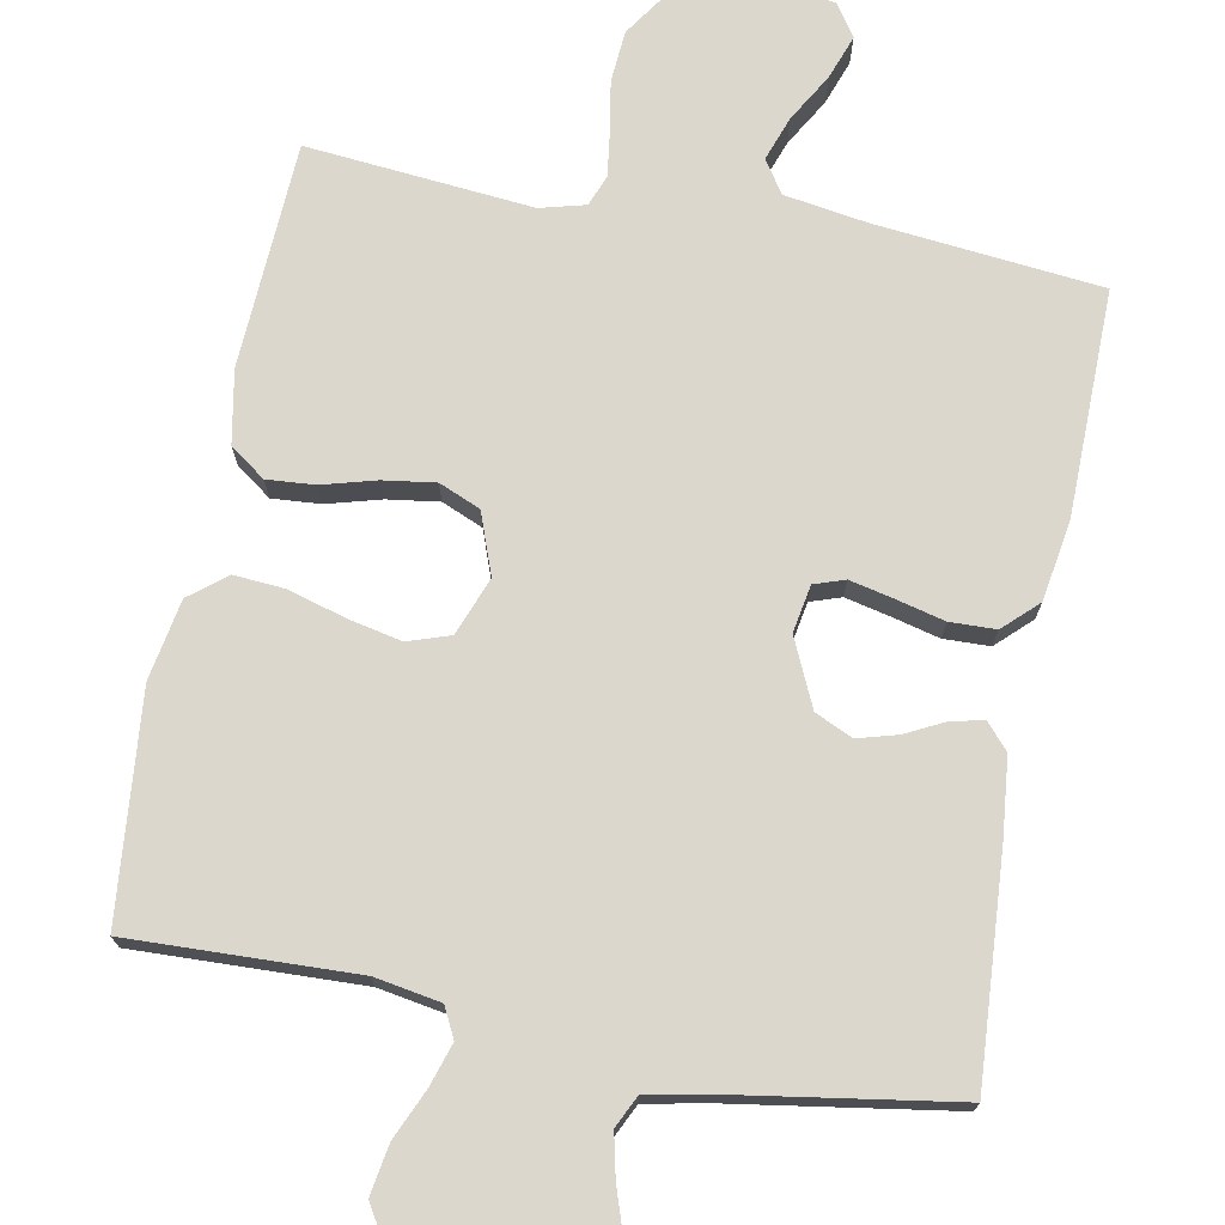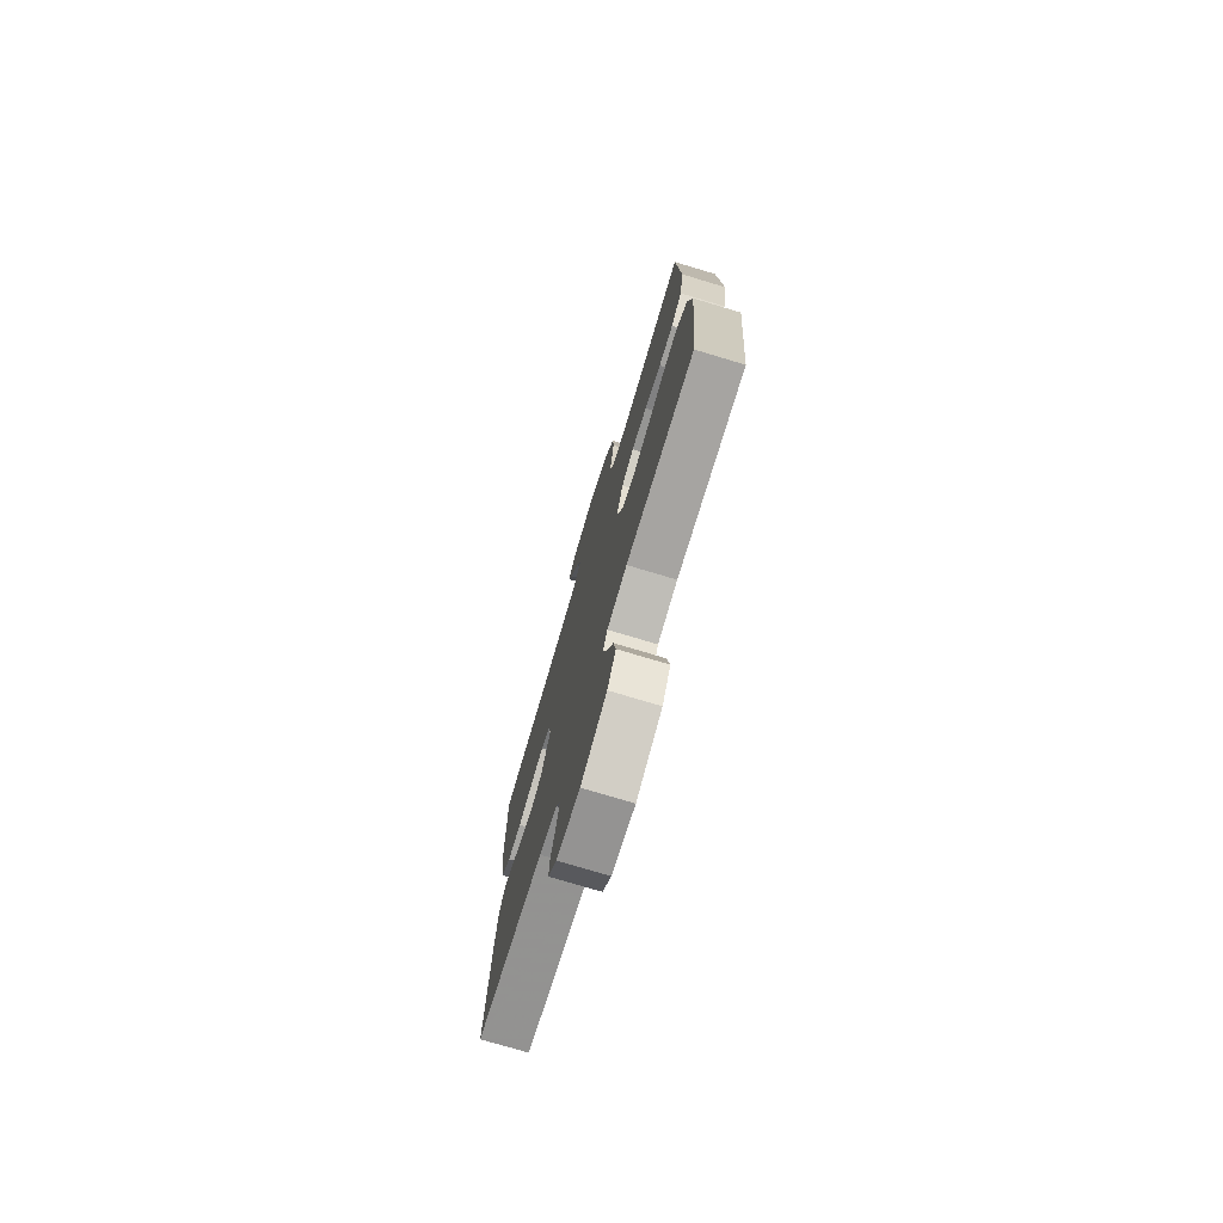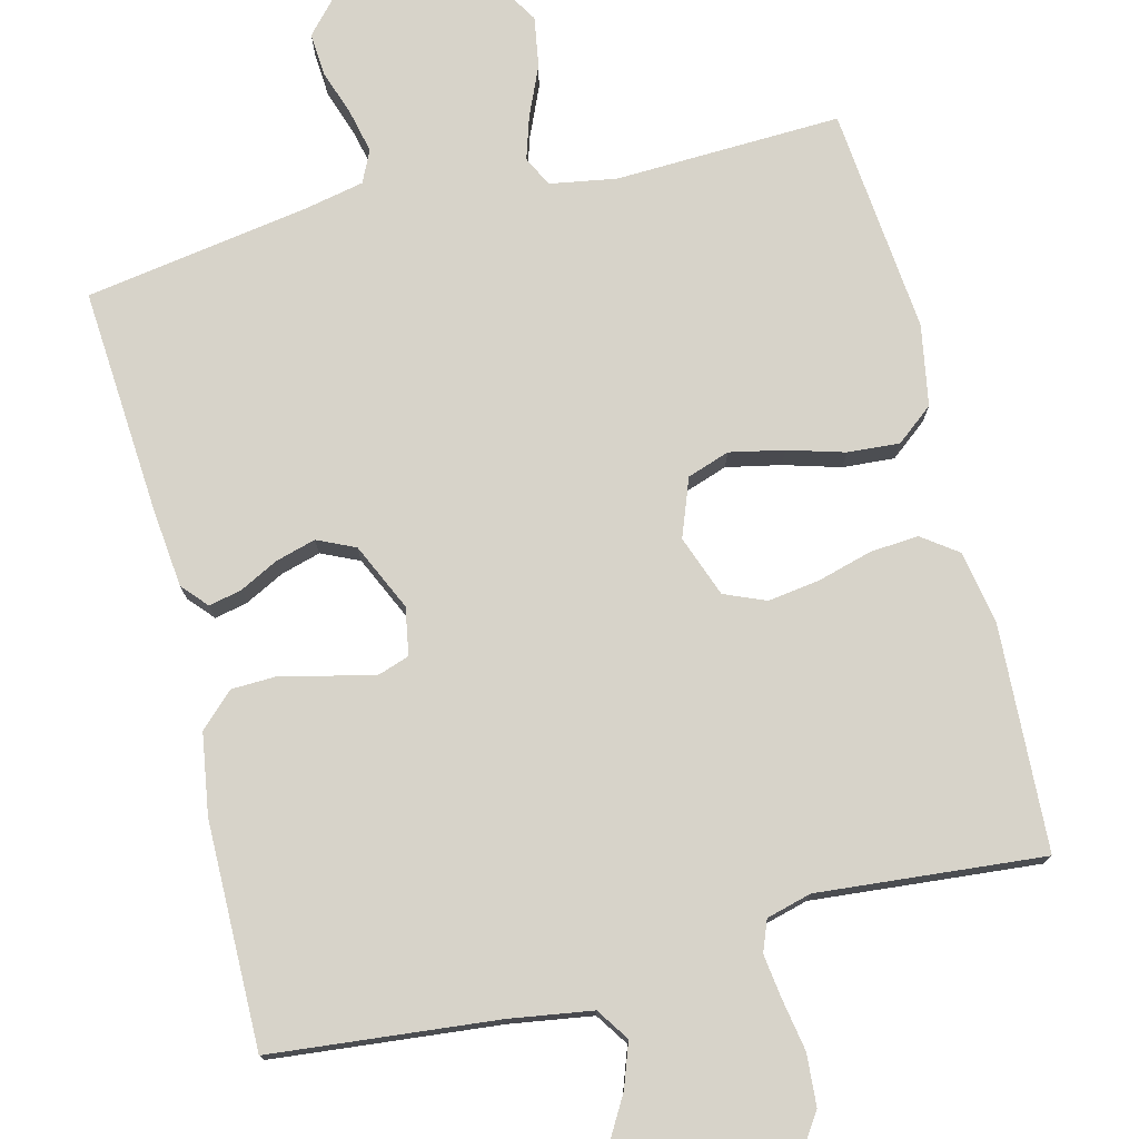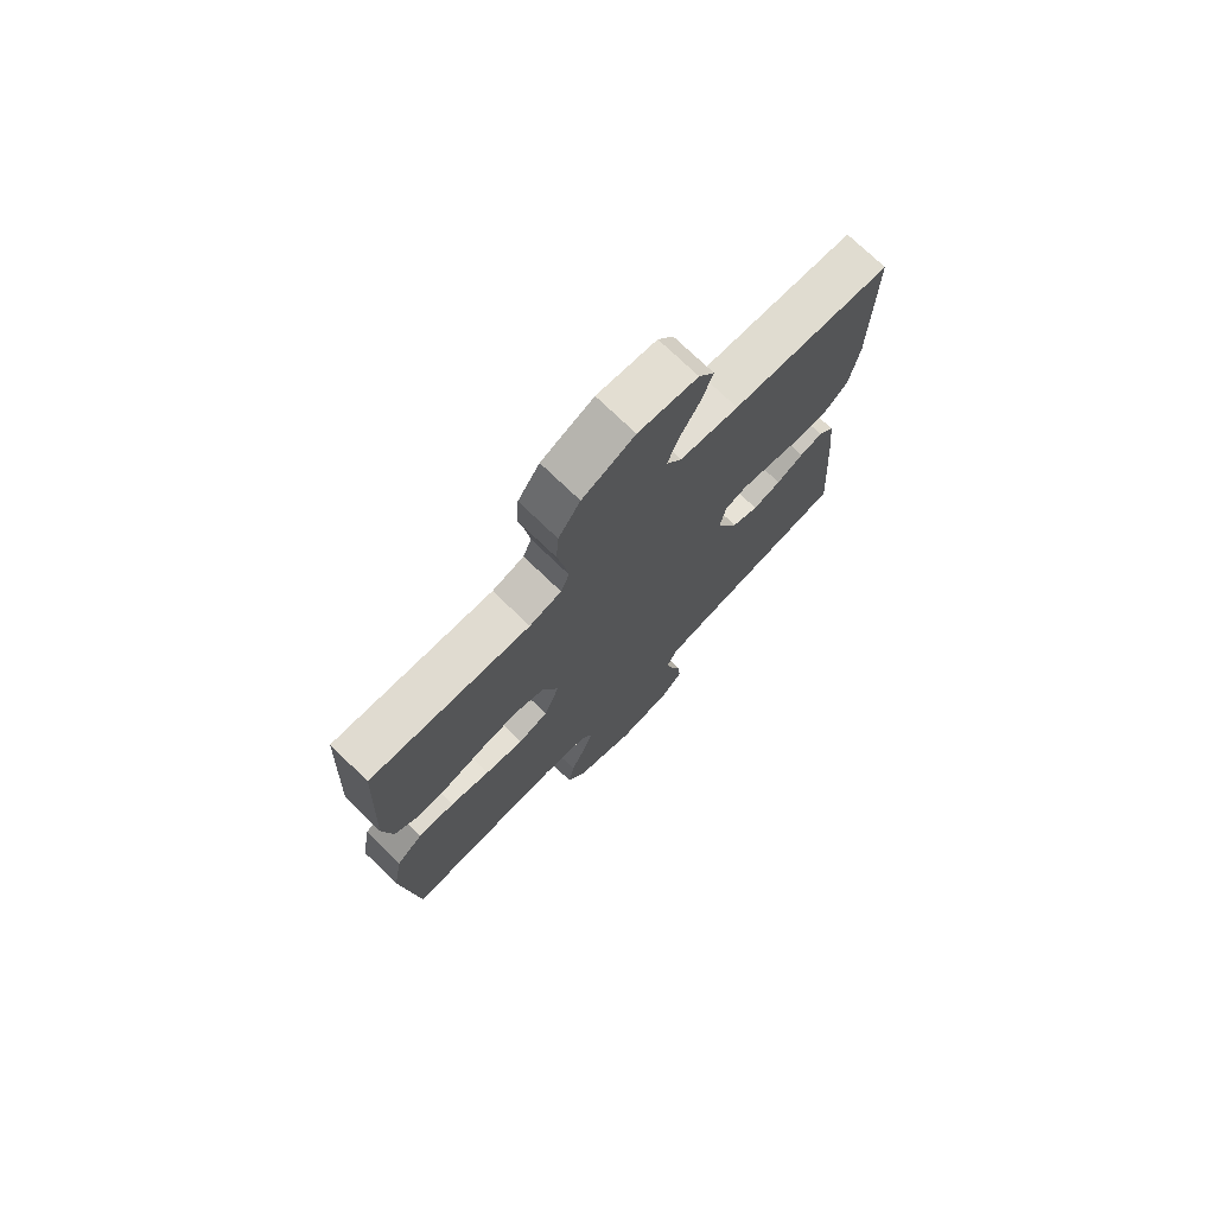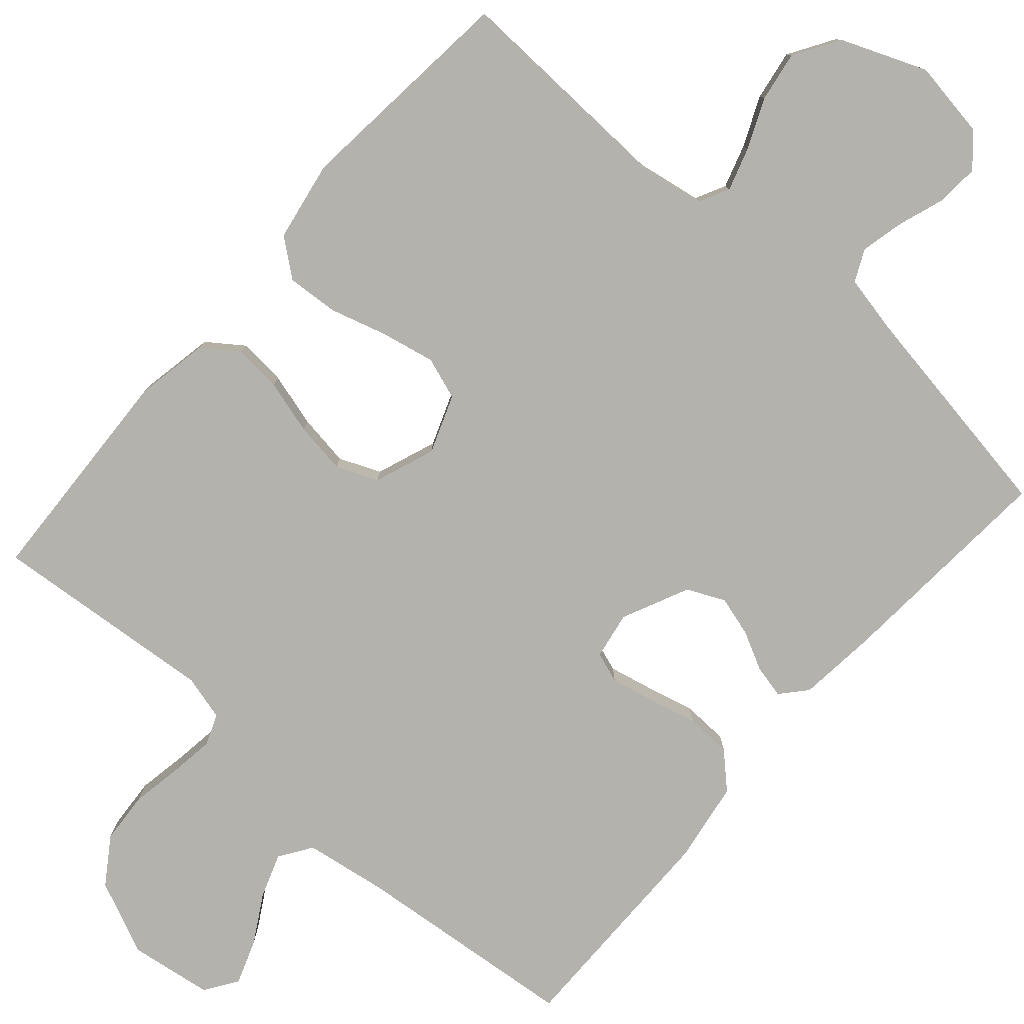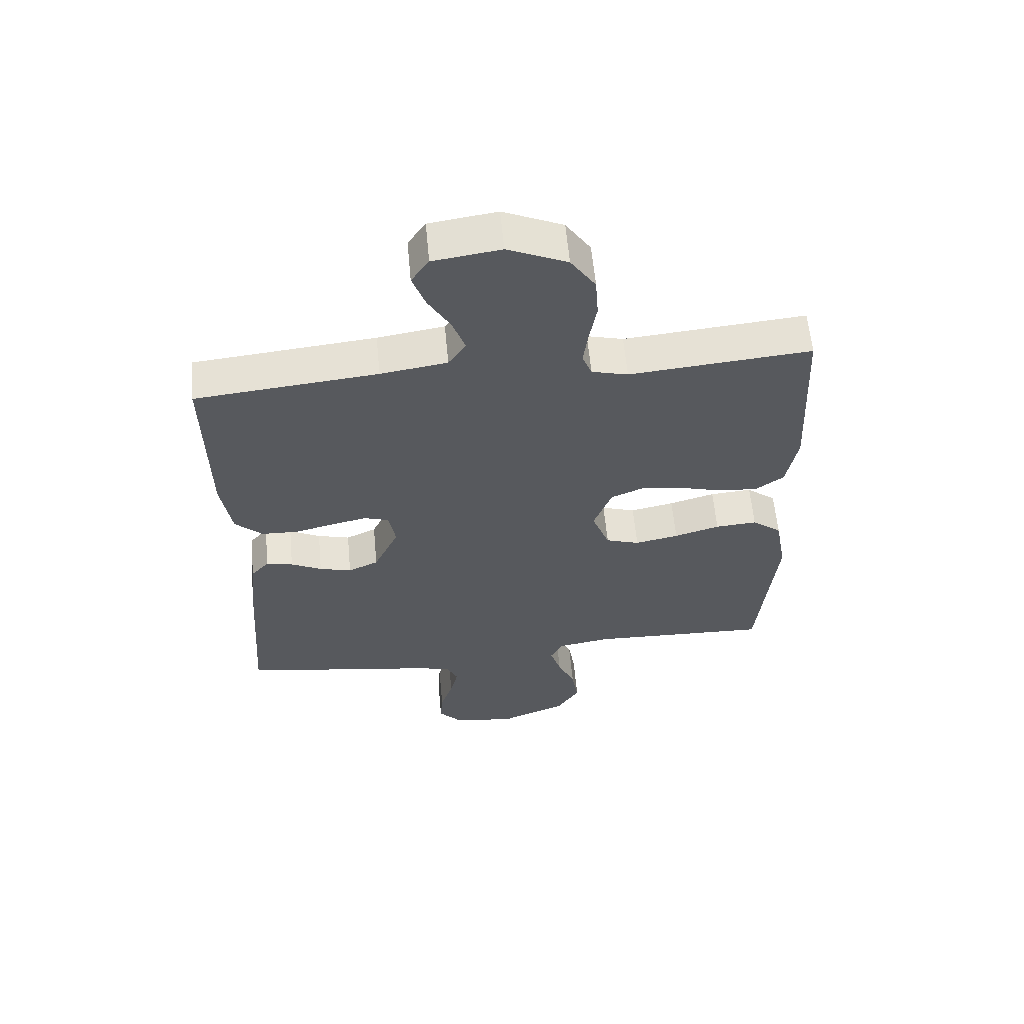
<metadata>
{"format":"obj","ext":"obj","renderer":"f3d","projection":"perspective","resolution":1024,"background":"white","views":[{"elev":73.1,"azim":-169.1,"up":"+Y"},{"elev":-75.6,"azim":73.3,"up":"+Z"},{"elev":76.2,"azim":-14.1,"up":"+Y"},{"elev":74.5,"azim":133.9,"up":"+Z"},{"elev":-79.4,"azim":138.7,"up":"+Y"},{"elev":60.1,"azim":-5.3,"up":"+Z"}]}
</metadata>
<code>
v -0.5 0.07 -0.5
v -0.479 0.07 -0.2
v -0.468 0.07 -0.095
v -0.438 0.07 -0.061
v -0.394 0.07 -0.071
v -0.343 0.07 -0.097
v -0.29 0.07 -0.112
v -0.24 0.07 -0.089
v -0.199 0.07 0
v -0.21 0.07 0.063
v -0.251 0.07 0.077
v -0.309 0.07 0.064
v -0.374 0.07 0.048
v -0.435 0.07 0.05
v -0.48 0.07 0.093
v -0.497 0.07 0.2
v -0.5 0.07 0.5
v -0.2 0.07 0.53
v -0.09 0.07 0.547
v -0.061 0.07 0.59
v -0.082 0.07 0.649
v -0.119 0.07 0.713
v -0.14 0.07 0.772
v -0.111 0.07 0.815
v 0 0.07 0.831
v 0.098 0.07 0.787
v 0.139 0.07 0.726
v 0.144 0.07 0.657
v 0.132 0.07 0.589
v 0.124 0.07 0.53
v 0.14 0.07 0.489
v 0.2 0.07 0.473
v 0.5 0.07 0.5
v 0.515 0.07 0.2
v 0.497 0.07 0.103
v 0.45 0.07 0.069
v 0.386 0.07 0.074
v 0.314 0.07 0.094
v 0.245 0.07 0.104
v 0.19 0.07 0.081
v 0.16 0.07 0
v 0.189 0.07 -0.077
v 0.245 0.07 -0.096
v 0.317 0.07 -0.081
v 0.392 0.07 -0.059
v 0.461 0.07 -0.054
v 0.51 0.07 -0.093
v 0.529 0.07 -0.2
v 0.5 0.07 -0.5
v 0.2 0.07 -0.489
v 0.112 0.07 -0.504
v 0.092 0.07 -0.544
v 0.11 0.07 -0.601
v 0.139 0.07 -0.667
v 0.15 0.07 -0.734
v 0.113 0.07 -0.794
v 0 0.07 -0.84
v -0.103 0.07 -0.824
v -0.141 0.07 -0.782
v -0.137 0.07 -0.725
v -0.116 0.07 -0.663
v -0.103 0.07 -0.606
v -0.123 0.07 -0.564
v -0.2 0.07 -0.548
v -0.5 0 -0.5
v -0.479 0 -0.2
v -0.468 0 -0.095
v -0.438 0 -0.061
v -0.394 0 -0.071
v -0.343 0 -0.097
v -0.29 0 -0.112
v -0.24 0 -0.089
v -0.199 0 0
v -0.21 0 0.063
v -0.251 0 0.077
v -0.309 0 0.064
v -0.374 0 0.048
v -0.435 0 0.05
v -0.48 0 0.093
v -0.497 0 0.2
v -0.5 0 0.5
v -0.2 0 0.53
v -0.09 0 0.547
v -0.061 0 0.59
v -0.082 0 0.649
v -0.119 0 0.713
v -0.14 0 0.772
v -0.111 0 0.815
v 0 0 0.831
v 0.098 0 0.787
v 0.139 0 0.726
v 0.144 0 0.657
v 0.132 0 0.589
v 0.124 0 0.53
v 0.14 0 0.489
v 0.2 0 0.473
v 0.5 0 0.5
v 0.515 0 0.2
v 0.497 0 0.103
v 0.45 0 0.069
v 0.386 0 0.074
v 0.314 0 0.094
v 0.245 0 0.104
v 0.19 0 0.081
v 0.16 0 0
v 0.189 0 -0.077
v 0.245 0 -0.096
v 0.317 0 -0.081
v 0.392 0 -0.059
v 0.461 0 -0.054
v 0.51 0 -0.093
v 0.529 0 -0.2
v 0.5 0 -0.5
v 0.2 0 -0.489
v 0.112 0 -0.504
v 0.092 0 -0.544
v 0.11 0 -0.601
v 0.139 0 -0.667
v 0.15 0 -0.734
v 0.113 0 -0.794
v 0 0 -0.84
v -0.103 0 -0.824
v -0.141 0 -0.782
v -0.137 0 -0.725
v -0.116 0 -0.663
v -0.103 0 -0.606
v -0.123 0 -0.564
v -0.2 0 -0.548
f 58 59 60 61
f 58 61 62
f 57 58 62
f 56 57 62
f 53 54 55 56
f 52 53 56 62
f 51 52 62 63
f 47 48 49 50
f 47 50 51
f 44 45 46 47
f 43 44 47 51
f 42 43 51 63
f 35 36 37 38
f 35 38 39
f 32 33 34 35
f 31 32 35 39
f 30 31 39 40
f 26 27 28 29
f 26 29 30
f 25 26 30
f 21 22 23 24
f 20 21 24 25
f 15 16 17 18
f 15 18 19
f 12 13 14 15
f 11 12 15 19
f 10 11 19 20
f 3 4 5 6
f 3 6 7
f 64 1 2 3
f 64 3 7
f 41 42 63 64
f 41 64 7 8
f 40 41 8 9
f 20 25 30 40
f 9 10 20 40
f 125 124 123 122
f 126 125 122
f 126 122 121
f 126 121 120
f 120 119 118 117
f 126 120 117 116
f 127 126 116 115
f 114 113 112 111
f 115 114 111
f 111 110 109 108
f 115 111 108 107
f 127 115 107 106
f 102 101 100 99
f 103 102 99
f 99 98 97 96
f 103 99 96 95
f 104 103 95 94
f 93 92 91 90
f 94 93 90
f 94 90 89
f 88 87 86 85
f 89 88 85 84
f 82 81 80 79
f 83 82 79
f 79 78 77 76
f 83 79 76 75
f 84 83 75 74
f 70 69 68 67
f 71 70 67
f 67 66 65 128
f 71 67 128
f 128 127 106 105
f 72 71 128 105
f 73 72 105 104
f 104 94 89 84
f 104 84 74 73
f 1 65 66 2
f 2 66 67 3
f 3 67 68 4
f 4 68 69 5
f 5 69 70 6
f 6 70 71 7
f 7 71 72 8
f 8 72 73 9
f 9 73 74 10
f 10 74 75 11
f 11 75 76 12
f 12 76 77 13
f 13 77 78 14
f 14 78 79 15
f 15 79 80 16
f 16 80 81 17
f 17 81 82 18
f 18 82 83 19
f 19 83 84 20
f 20 84 85 21
f 21 85 86 22
f 22 86 87 23
f 23 87 88 24
f 24 88 89 25
f 25 89 90 26
f 26 90 91 27
f 27 91 92 28
f 28 92 93 29
f 29 93 94 30
f 30 94 95 31
f 31 95 96 32
f 32 96 97 33
f 33 97 98 34
f 34 98 99 35
f 35 99 100 36
f 36 100 101 37
f 37 101 102 38
f 38 102 103 39
f 39 103 104 40
f 40 104 105 41
f 41 105 106 42
f 42 106 107 43
f 43 107 108 44
f 44 108 109 45
f 45 109 110 46
f 46 110 111 47
f 47 111 112 48
f 48 112 113 49
f 49 113 114 50
f 50 114 115 51
f 51 115 116 52
f 52 116 117 53
f 53 117 118 54
f 54 118 119 55
f 55 119 120 56
f 56 120 121 57
f 57 121 122 58
f 58 122 123 59
f 59 123 124 60
f 60 124 125 61
f 61 125 126 62
f 62 126 127 63
f 63 127 128 64
f 64 128 65 1

</code>
